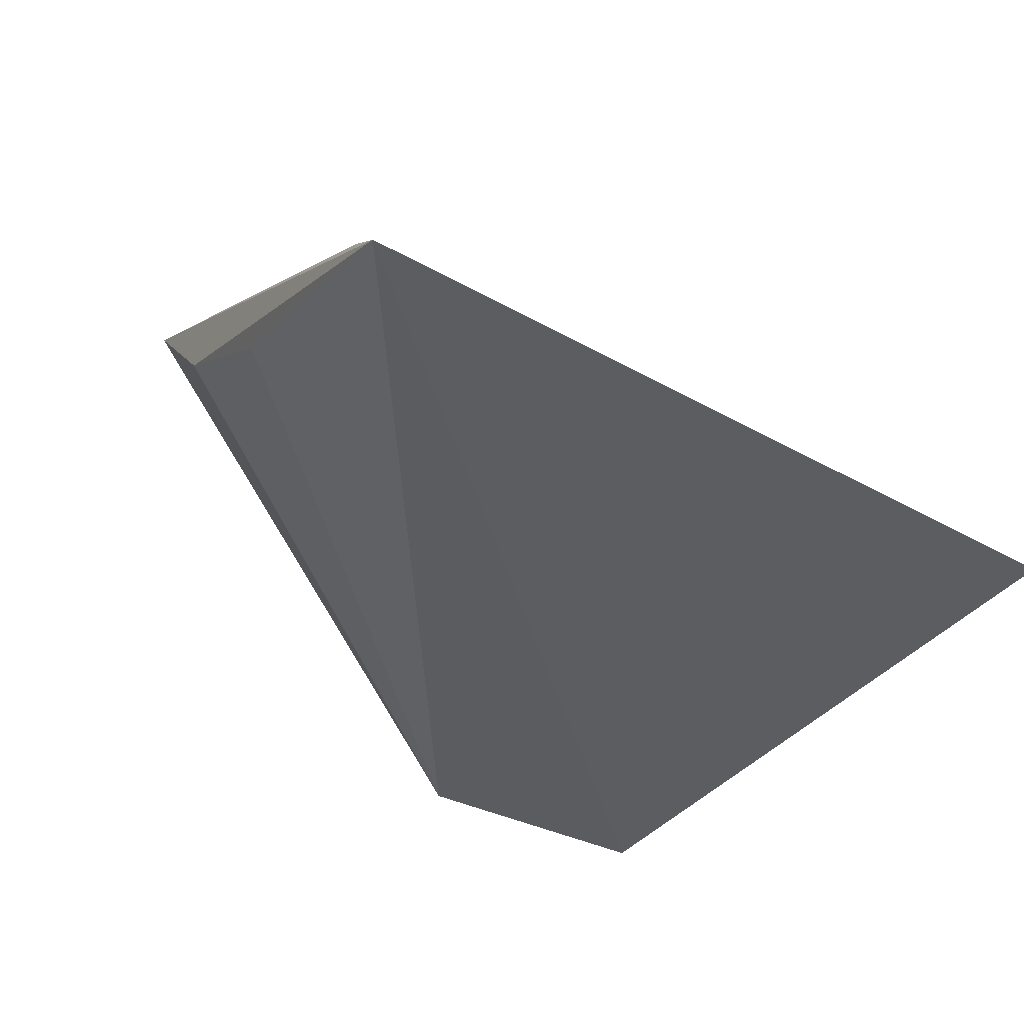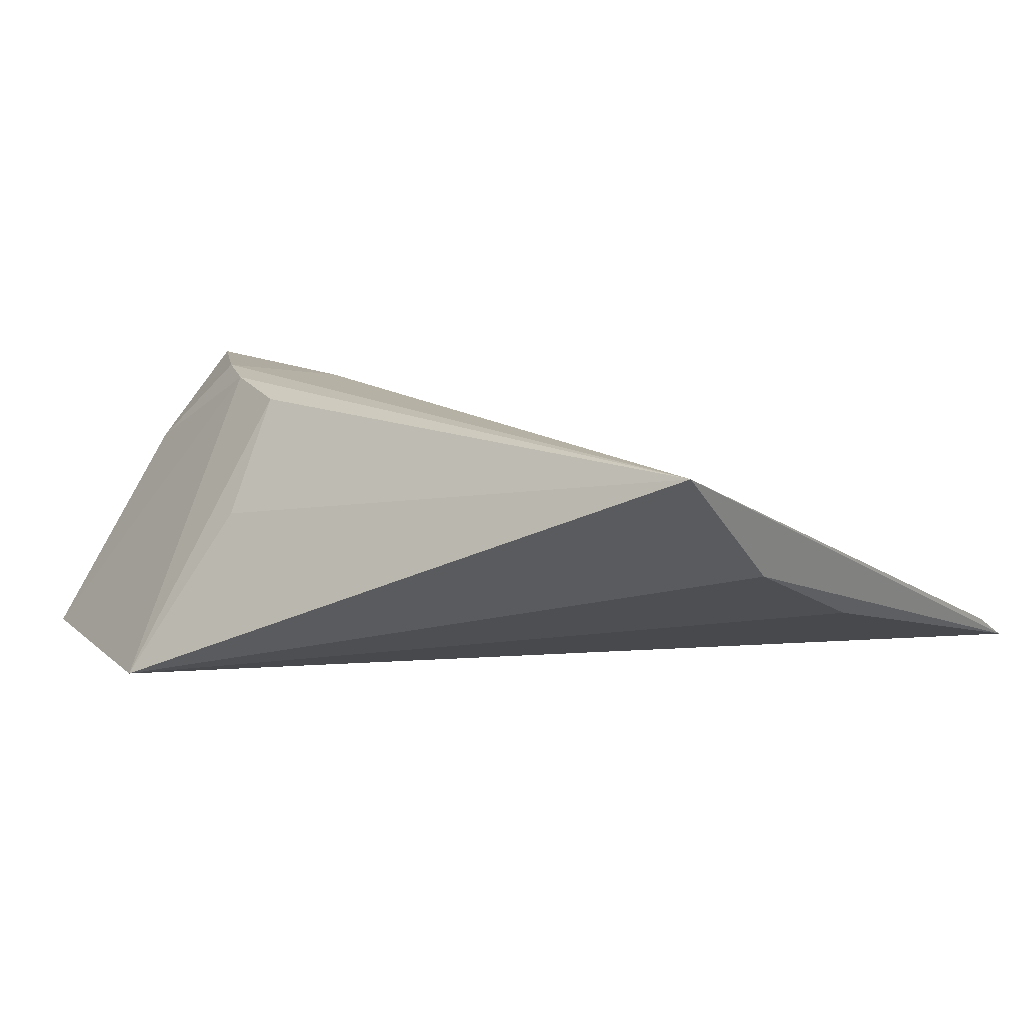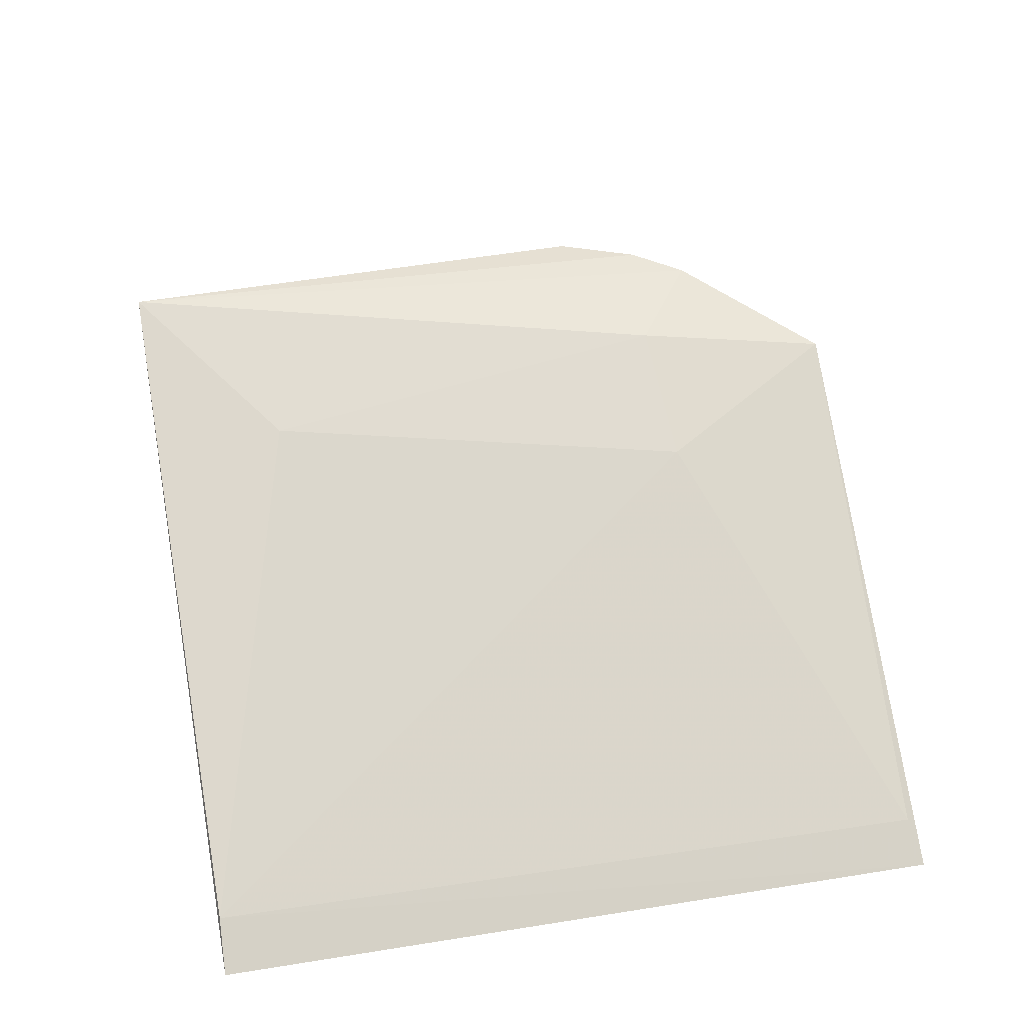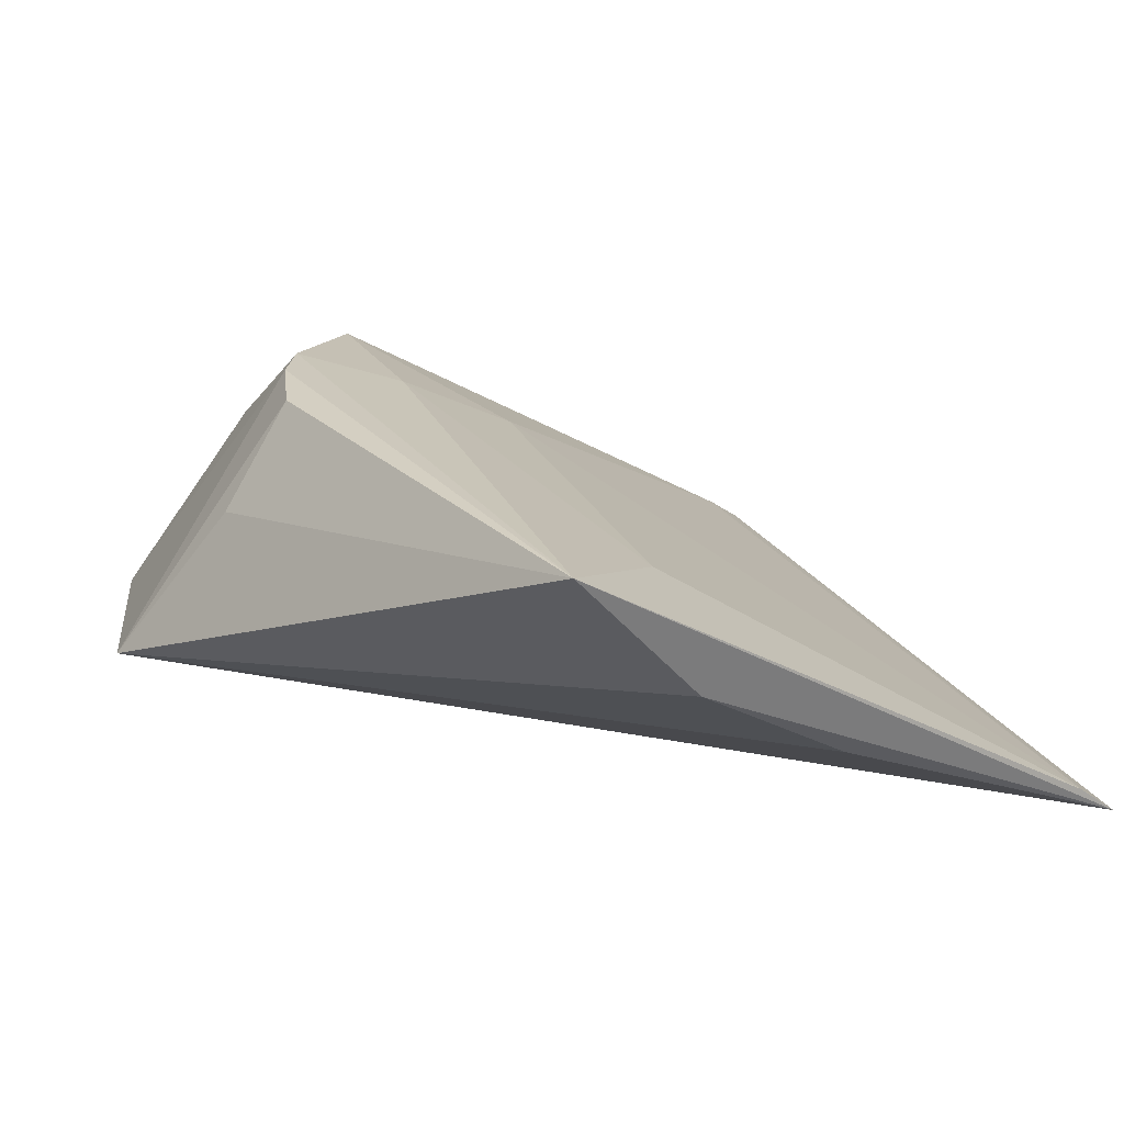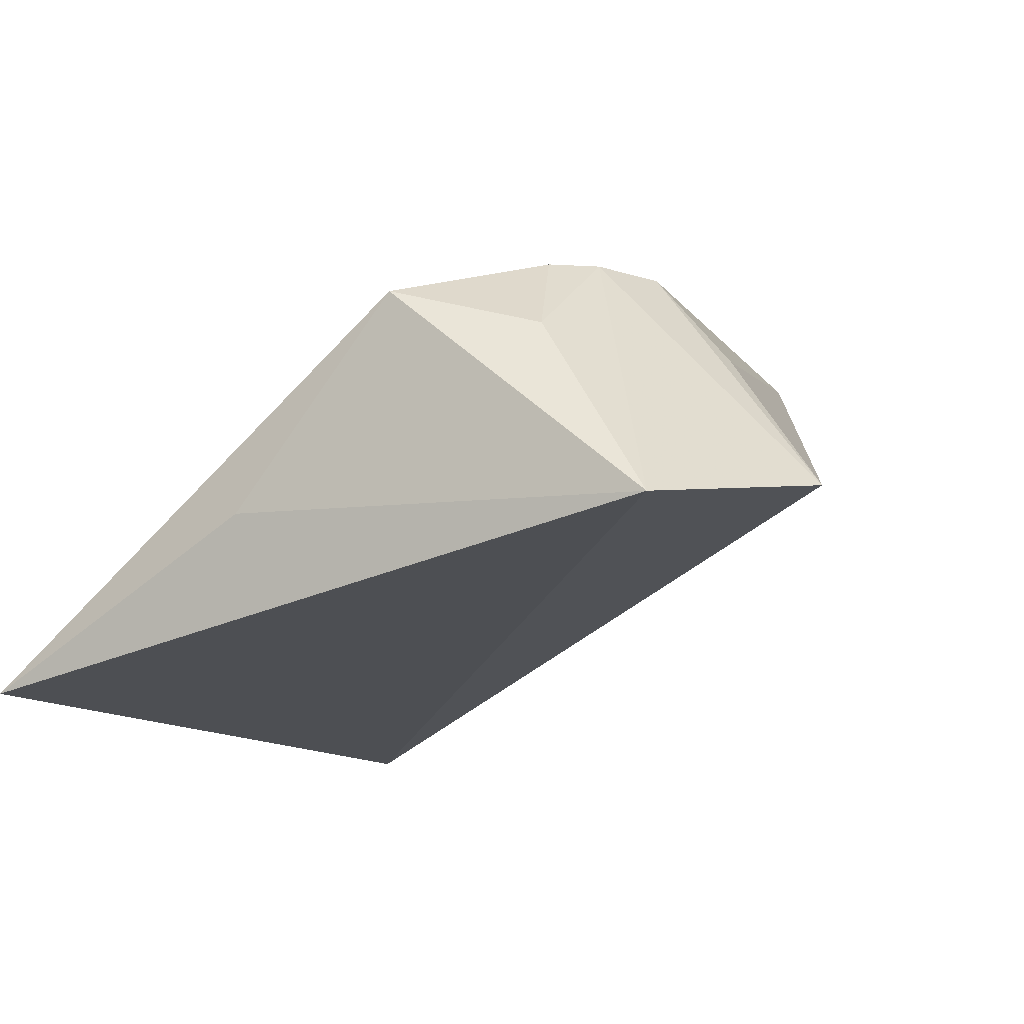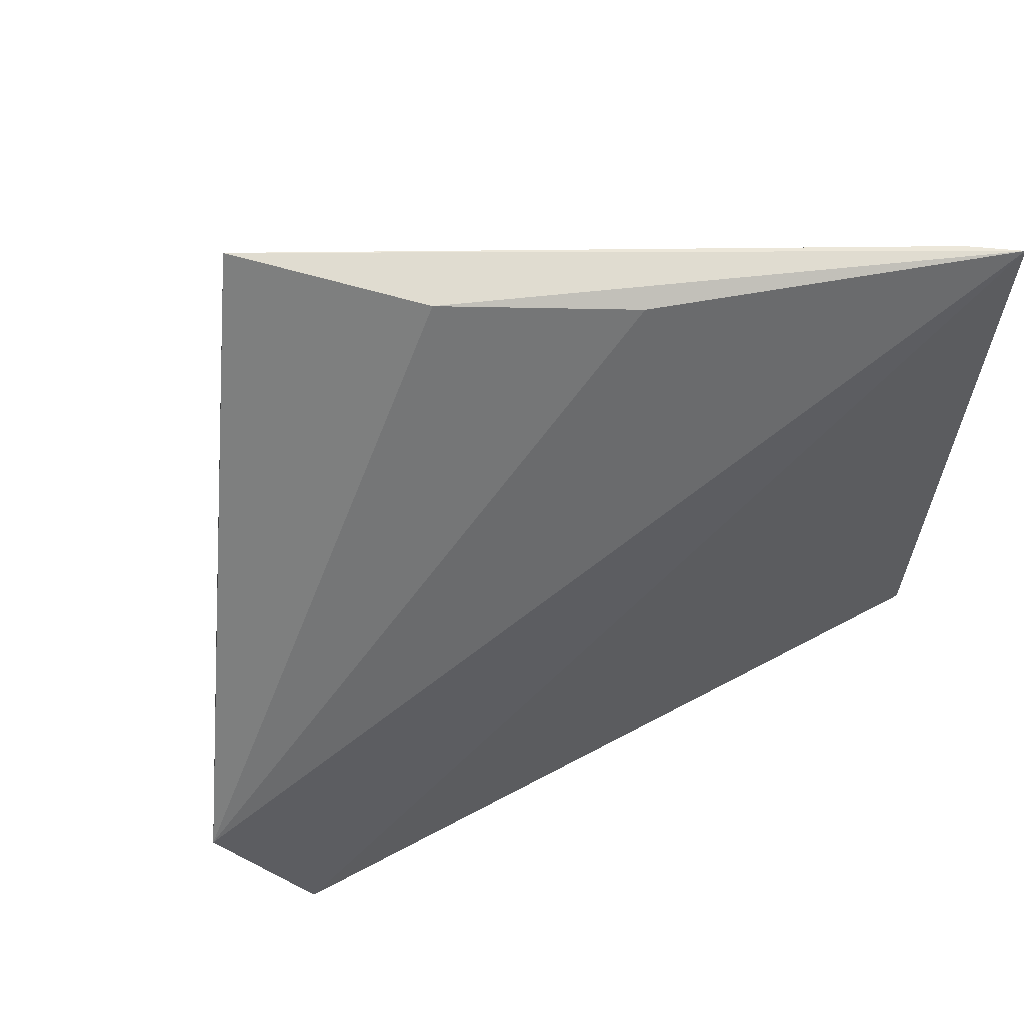
<metadata>
{"format":"obj","ext":"obj","renderer":"f3d","projection":"perspective","resolution":1024,"background":"white","views":[{"elev":-41.7,"azim":61.1,"up":"+Y"},{"elev":27.3,"azim":-45.8,"up":"+Y"},{"elev":38.8,"azim":78.6,"up":"+Y"},{"elev":30.7,"azim":-23.7,"up":"+Y"},{"elev":-16.8,"azim":-147.8,"up":"+Y"},{"elev":67.7,"azim":-35.3,"up":"+Z"}]}
</metadata>
<code>
v -0.07132 0.177 0.1439
v -0.07785 0.1695 0.008766
v -0.1467 0.2237 0.04259
v -0.1784 0.2521 0.1444
v -0.2288 0.1967 0.05104
v -0.1537 0.2353 0.1207
v -0.07892 0.1837 0.1436
v -0.2163 0.187 0.01058
v -0.156 0.2246 0.1439
v -0.1686 0.2373 0.0441
v -0.08469 0.1752 0.0103
v -0.1278 0.2049 0.1423
v -0.1905 0.2429 0.04157
v -0.1672 0.2312 0.00783
v -0.1948 0.2441 0.05582
v -0.1853 0.2411 0.03224
v -0.1352 0.1953 0.006781
v -0.2083 0.2261 0.05896
v -0.1922 0.2235 0.01811
f 7 1 2
f 7 3 6
f 7 6 4
f 7 4 1
f 8 2 1
f 8 1 5
f 9 1 4
f 9 4 5
f 10 6 3
f 10 4 6
f 11 7 2
f 11 3 7
f 12 9 5
f 12 5 1
f 12 1 9
f 13 8 5
f 14 10 3
f 14 3 11
f 14 11 2
f 15 13 5
f 15 4 13
f 16 13 4
f 16 4 10
f 16 10 14
f 17 14 2
f 17 2 8
f 17 8 14
f 18 15 5
f 18 5 4
f 18 4 15
f 19 16 14
f 19 14 8
f 19 8 13
f 19 13 16

</code>
